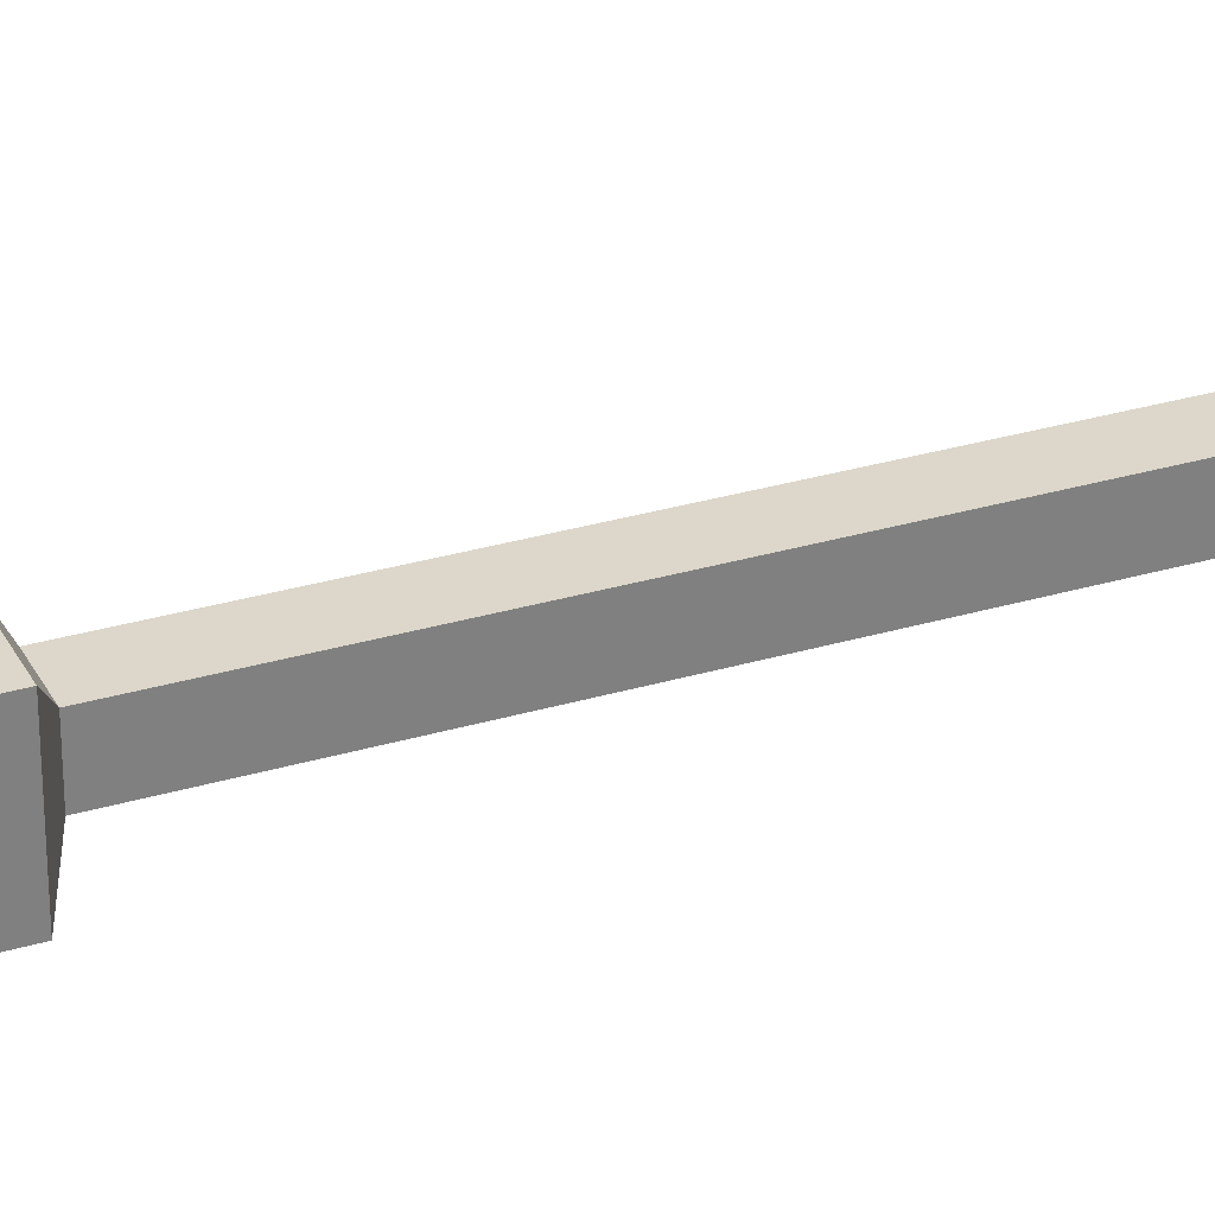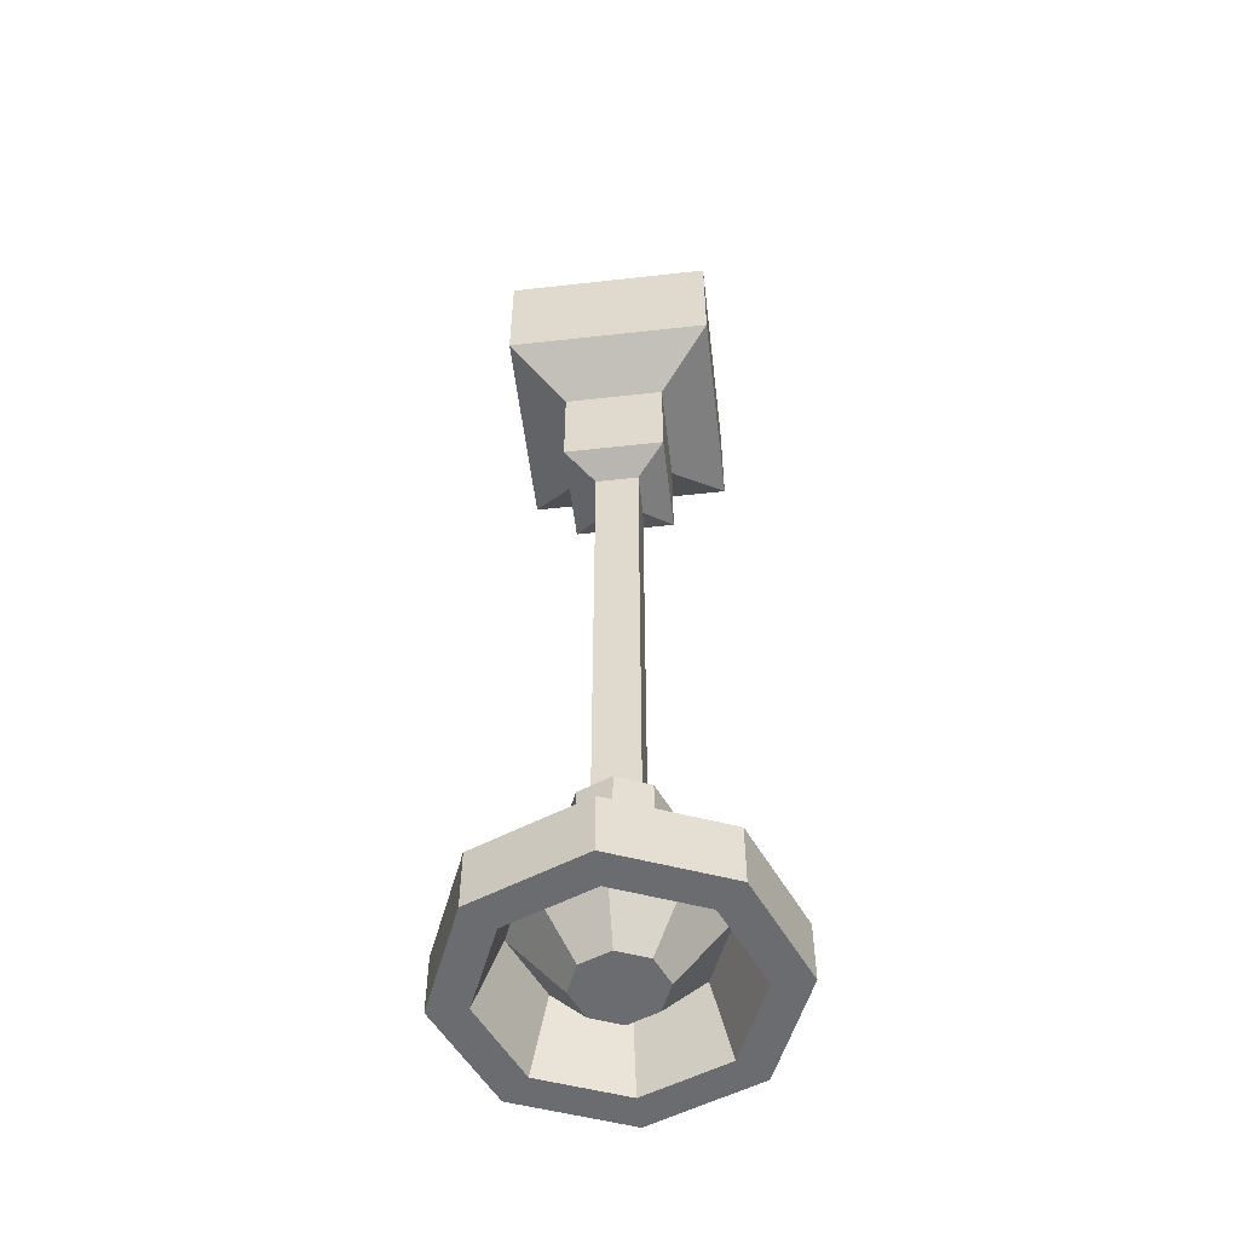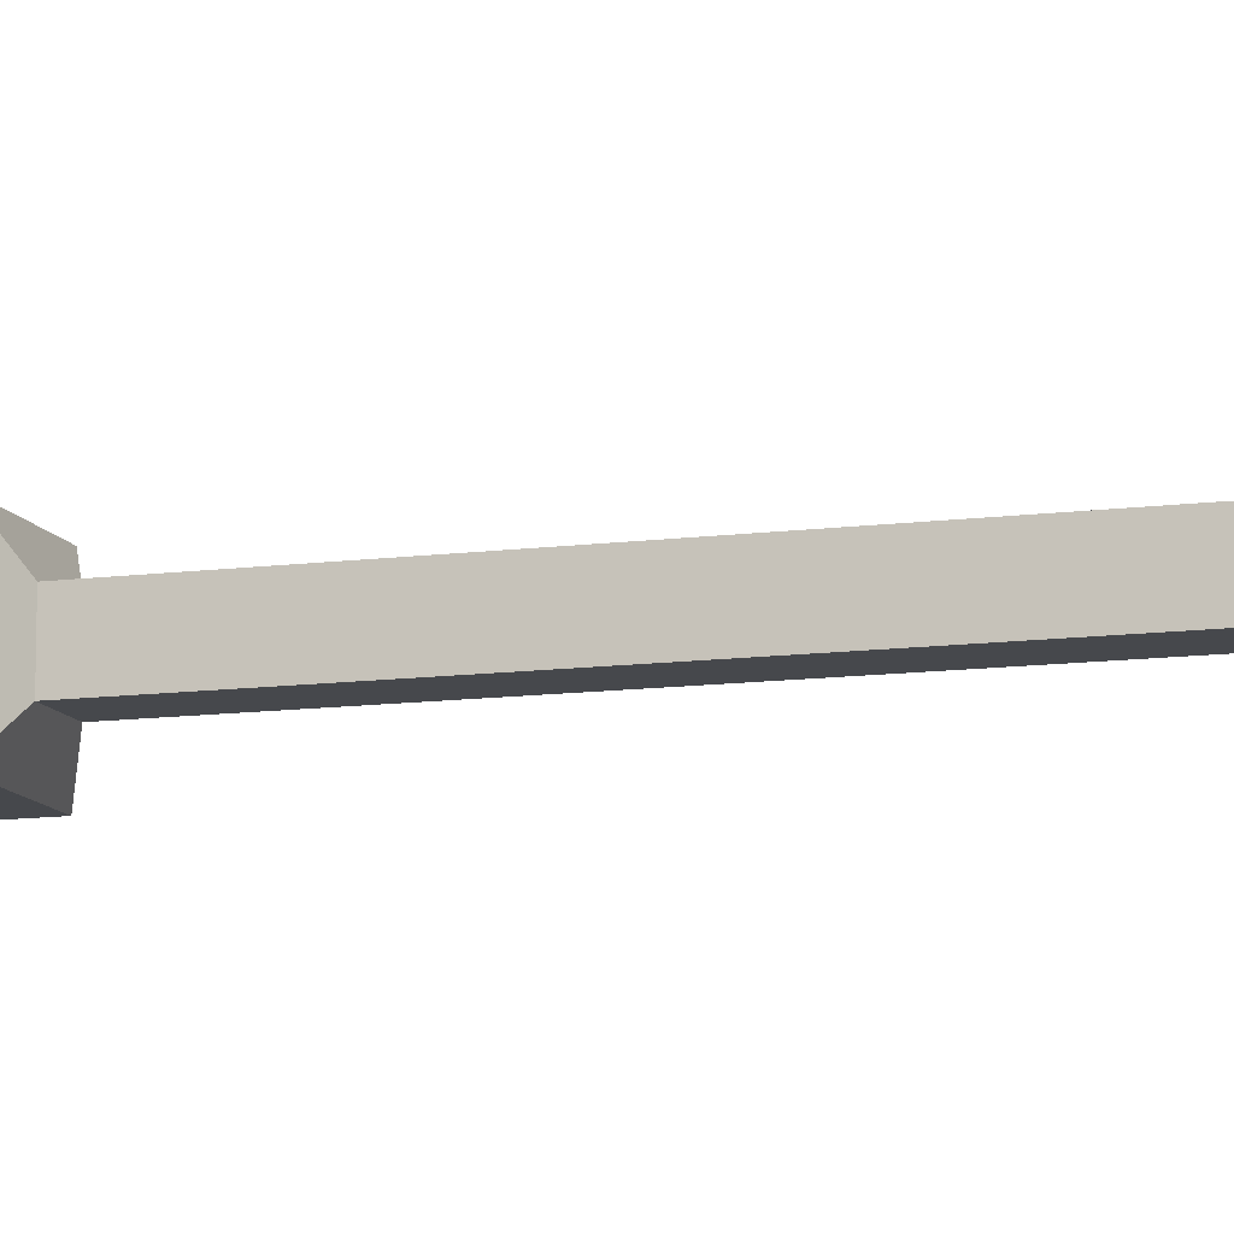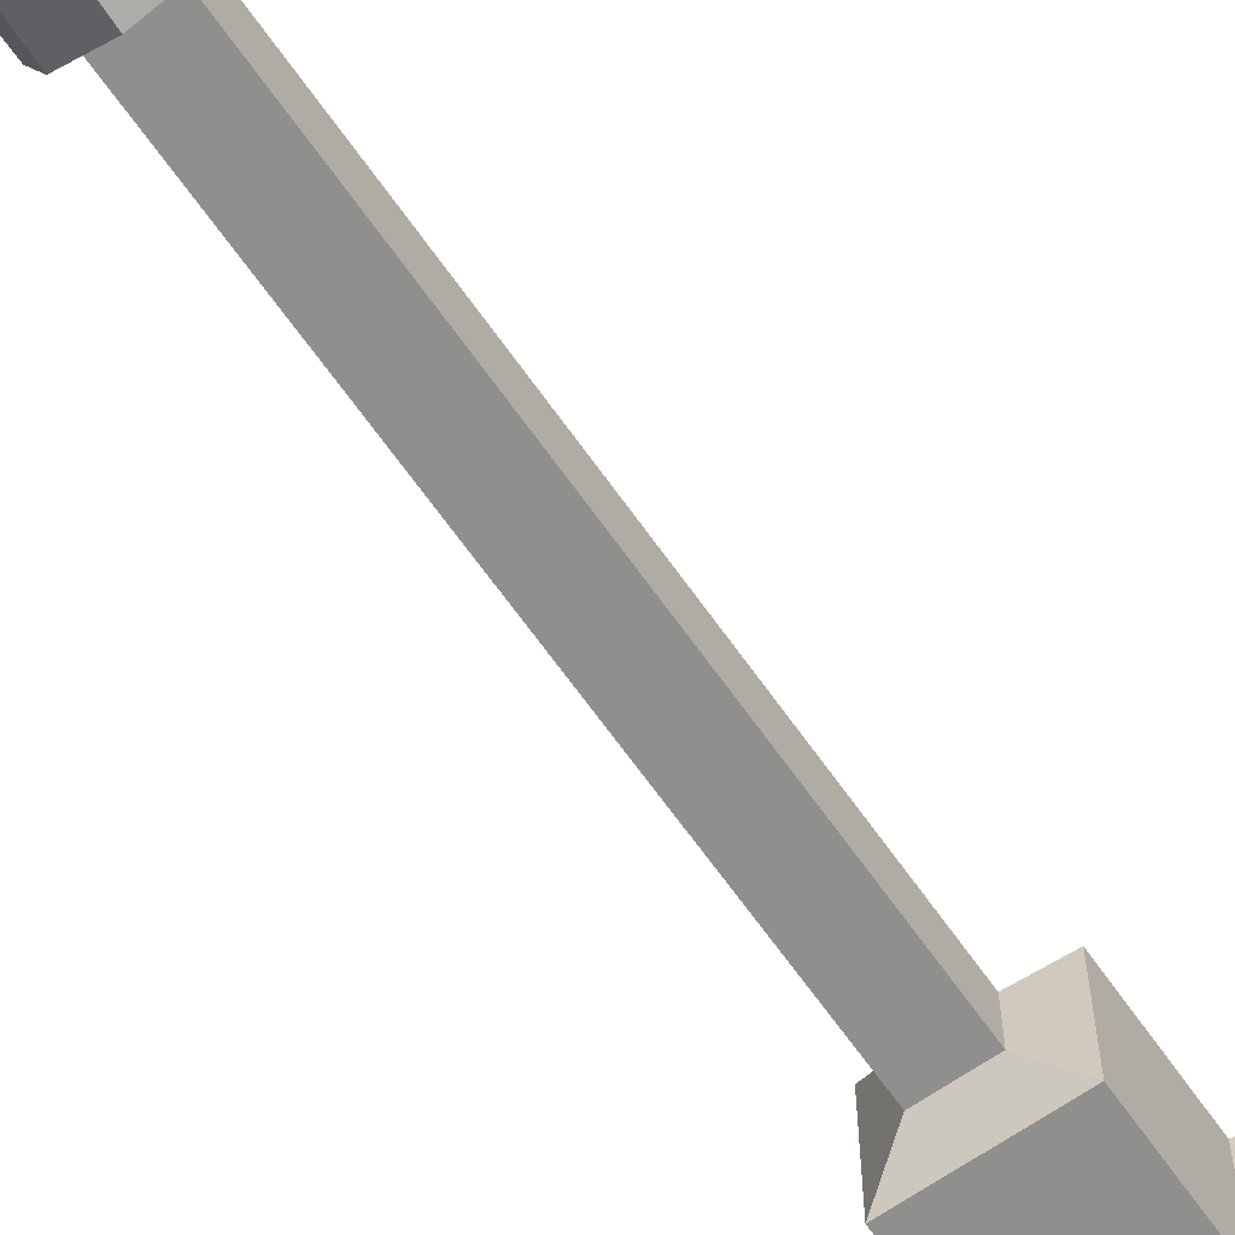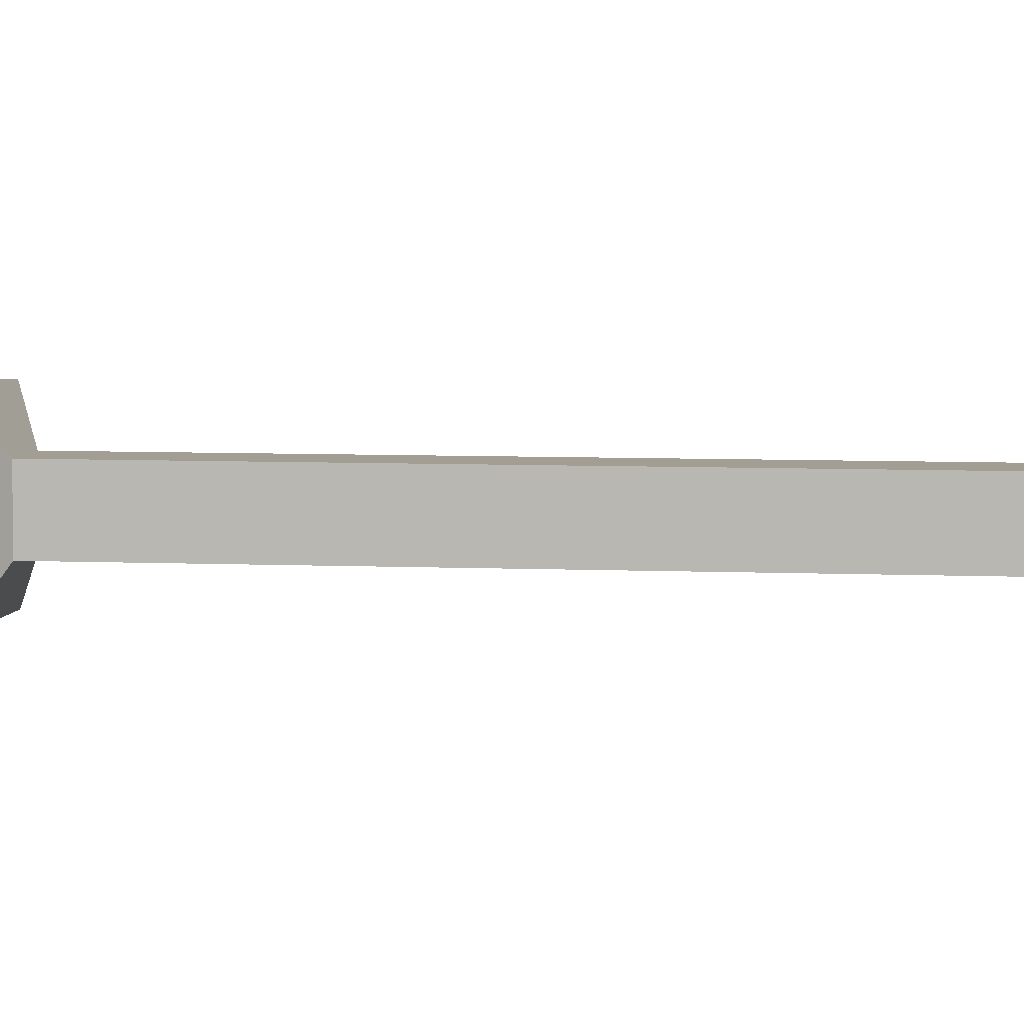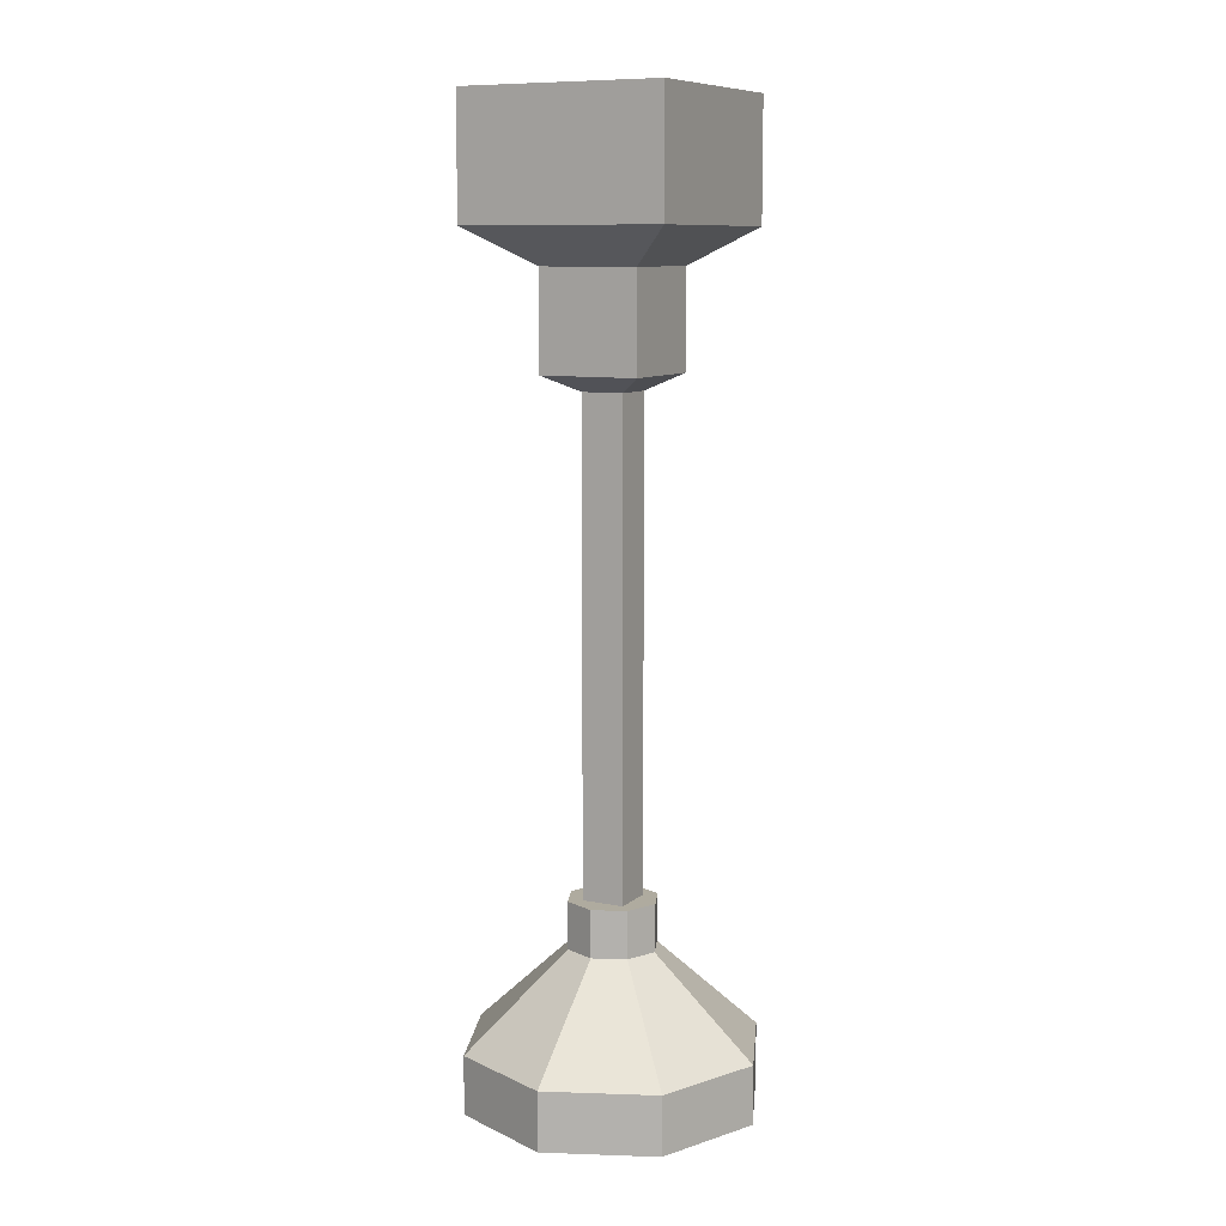
<metadata>
{"format":"obj","ext":"obj","renderer":"f3d","projection":"perspective","resolution":1024,"background":"white","views":[{"elev":30.8,"azim":-113.1,"up":"+Z"},{"elev":-53.7,"azim":96.8,"up":"+Y"},{"elev":-11.5,"azim":-72.3,"up":"+Z"},{"elev":-65.3,"azim":35.0,"up":"+Z"},{"elev":5.2,"azim":-81.2,"up":"+Z"},{"elev":9.6,"azim":117.6,"up":"+Y"}]}
</metadata>
<code>
v 2.703 -65.43 2.703
v 0.000134 -65.43 3.822
v -2.703 -65.43 2.703
v -3.822 -65.43 0
v -2.703 -65.43 -2.703
v 0.000134 -65.43 -3.822
v 2.703 -65.43 -2.703
v 3.822 -65.43 0
v 2.703 -69.41 2.703
v 0.000134 -69.41 3.822
v -2.703 -69.41 2.703
v -3.822 -69.41 0
v -2.581 -69.41 -2.702
v 0.1223 -69.41 -3.822
v 2.703 -69.41 -2.703
v 3.822 -69.41 0
v 0.000134 -65.43 0
v 8.849 -77.41 8.849
v 0.000134 -77.41 12.51
v -8.849 -77.41 8.849
v -12.51 -77.41 0
v -8.849 -77.41 -8.849
v 0.000134 -77.41 -12.51
v 8.849 -77.41 -8.849
v 12.51 -77.41 0
v 8.849 -82.37 8.849
v 0.000134 -82.37 12.51
v -8.849 -82.37 8.849
v -12.51 -82.37 0
v -8.849 -82.37 -8.849
v 0.000134 -82.37 -12.51
v 8.849 -82.37 -8.849
v 12.51 -82.37 0
v 6.774 -82.37 6.774
v 0.000134 -82.37 9.58
v -6.774 -82.37 6.774
v -9.58 -82.37 0
v -6.774 -82.37 -6.774
v 0.000134 -82.37 -9.58
v 6.774 -82.37 -6.774
v 9.58 -82.37 0
v 2.399 -81.68 2.399
v 0.000134 -81.68 3.392
v 0.000134 -81.68 0
v -2.398 -81.68 2.399
v -3.392 -81.68 0
v -2.398 -81.68 -2.398
v 0.000134 -81.68 -3.392
v 2.399 -81.68 -2.398
v 3.392 -81.68 0
v -8.636 -1.914 -8.636
v 8.637 -1.914 -8.636
v -8.636 -12.08 -8.636
v 8.637 -12.08 -8.636
v -8.636 -12.08 8.636
v 8.637 -12.08 8.636
v -8.636 -1.914 8.636
v 8.637 -1.914 8.636
v -4.203 -15.12 -4.203
v 4.203 -15.12 -4.203
v 4.203 -15.12 4.203
v -4.203 -15.12 4.203
v -4.203 -23.37 -4.203
v 4.203 -23.37 -4.203
v 4.203 -23.37 4.203
v -4.203 -23.37 4.203
v -1.8 -24.7 -1.8
v 1.8 -24.7 -1.8
v 1.8 -24.7 1.8
v -1.8 -24.7 1.8
v -1.8 -65.64 -1.8
v 1.8 -65.64 -1.8
v 1.8 -65.64 1.8
v -1.8 -65.64 1.8
v 0.000134 -76.5 7.596
v -5.371 -76.5 5.371
v -7.596 -76.5 0
v -5.371 -76.5 -5.371
v 0.000134 -76.5 -7.596
v 5.372 -76.5 -5.371
v 7.596 -76.5 0
v 5.372 -76.5 5.371
f 1 2 10 9
f 2 3 11 10
f 3 4 12 11
f 4 5 13 12
f 5 6 14 13
f 6 7 15 14
f 7 8 16 15
f 8 1 9 16
f 2 1 17
f 3 2 17
f 4 3 17
f 5 4 17
f 6 5 17
f 7 6 17
f 8 7 17
f 1 8 17
f 42 43 44
f 43 45 44
f 45 46 44
f 46 47 44
f 47 48 44
f 48 49 44
f 49 50 44
f 50 42 44
f 10 19 18 9
f 20 19 10 11
f 21 20 11 12
f 22 21 12 13
f 23 22 13 14
f 24 23 14 15
f 25 24 15 16
f 18 25 16 9
f 18 19 27 26
f 19 20 28 27
f 20 21 29 28
f 21 22 30 29
f 22 23 31 30
f 23 24 32 31
f 24 25 33 32
f 25 18 26 33
f 26 27 35 34
f 27 28 36 35
f 28 29 37 36
f 29 30 38 37
f 30 31 39 38
f 31 32 40 39
f 32 33 41 40
f 33 26 34 41
f 82 75 43 42
f 43 75 76 45
f 45 76 77 46
f 46 77 78 47
f 47 78 79 48
f 48 79 80 49
f 49 80 81 50
f 50 81 82 42
f 51 52 54 53
f 55 56 58 57
f 57 58 52 51
f 52 58 56 54
f 57 51 53 55
f 53 54 60 59
f 54 56 61 60
f 56 55 62 61
f 55 53 59 62
f 59 60 64 63
f 60 61 65 64
f 61 62 66 65
f 62 59 63 66
f 63 64 68 67
f 64 65 69 68
f 65 66 70 69
f 66 63 67 70
f 67 68 72 71
f 68 69 73 72
f 69 70 74 73
f 70 67 71 74
f 35 36 76 75
f 36 37 77 76
f 37 38 78 77
f 38 39 79 78
f 39 40 80 79
f 40 41 81 80
f 41 34 82 81
f 34 35 75 82

</code>
